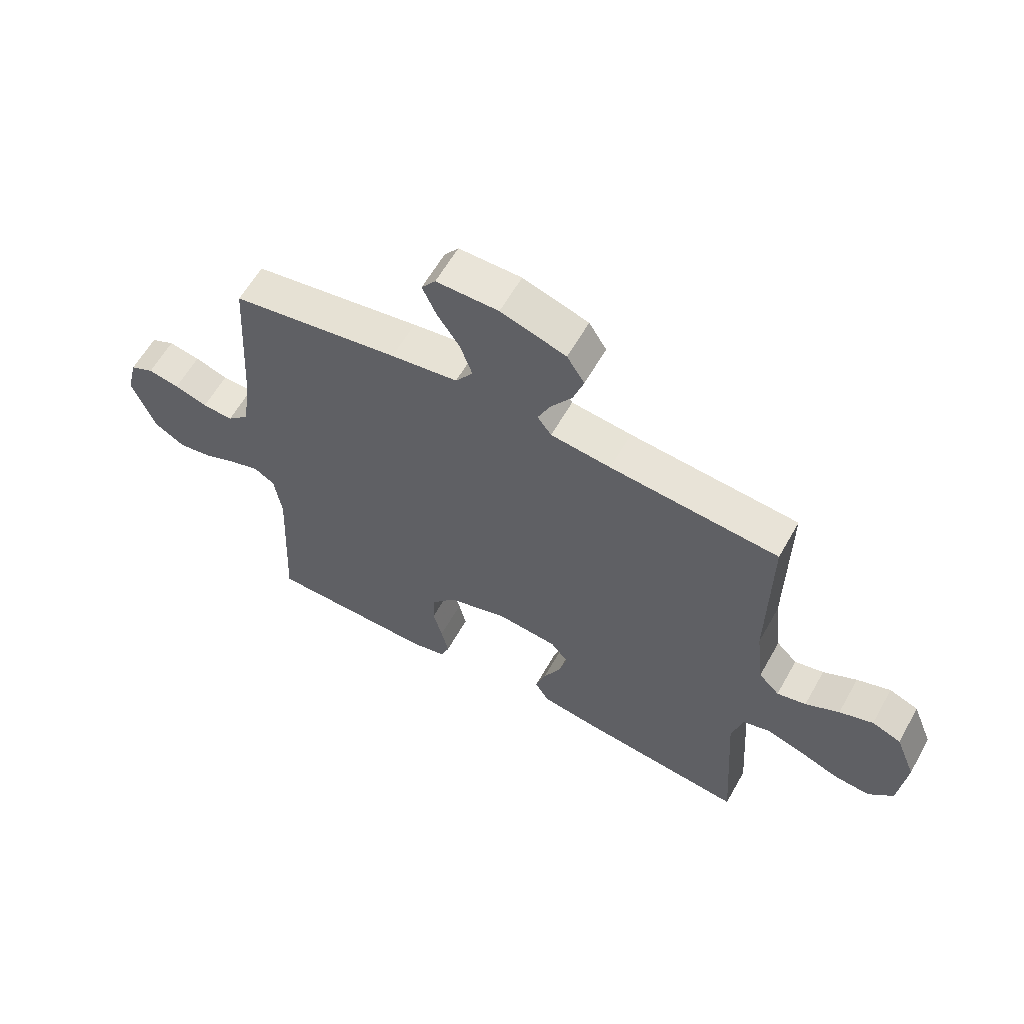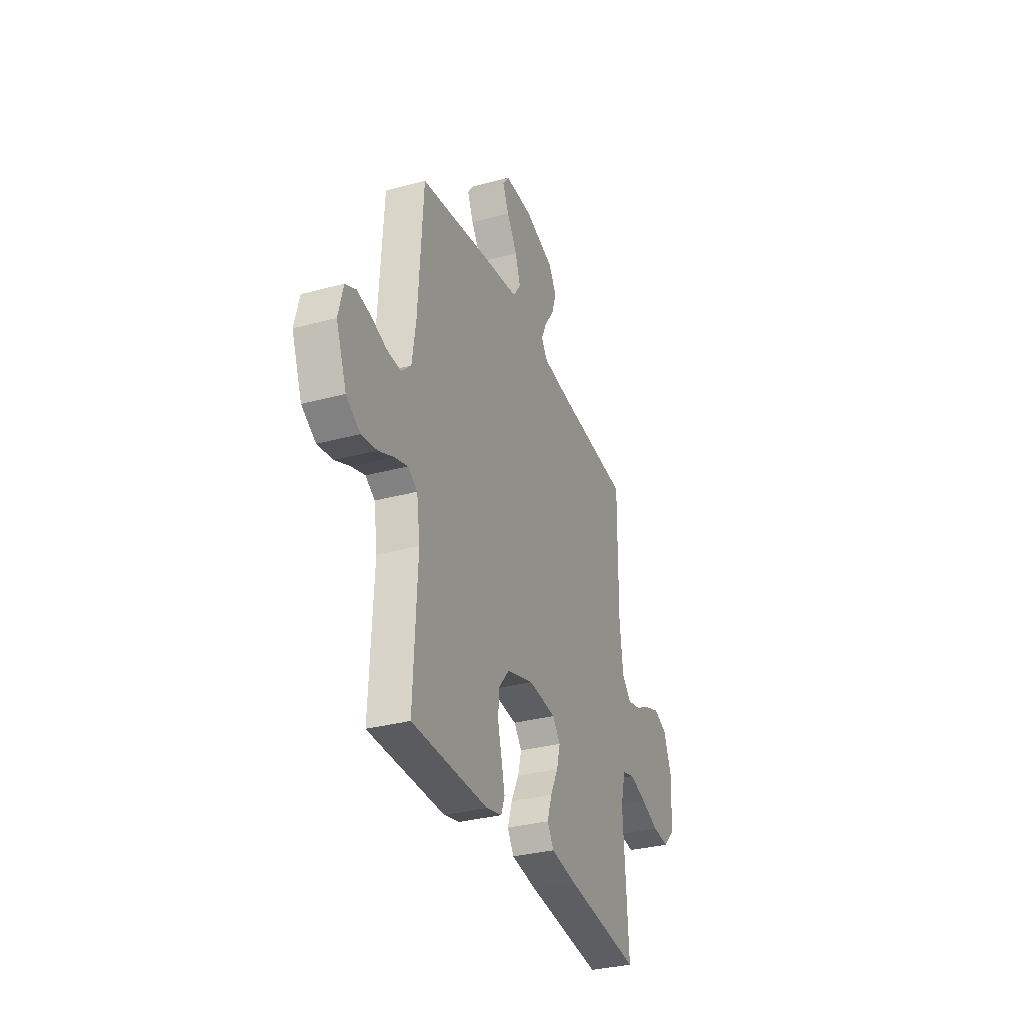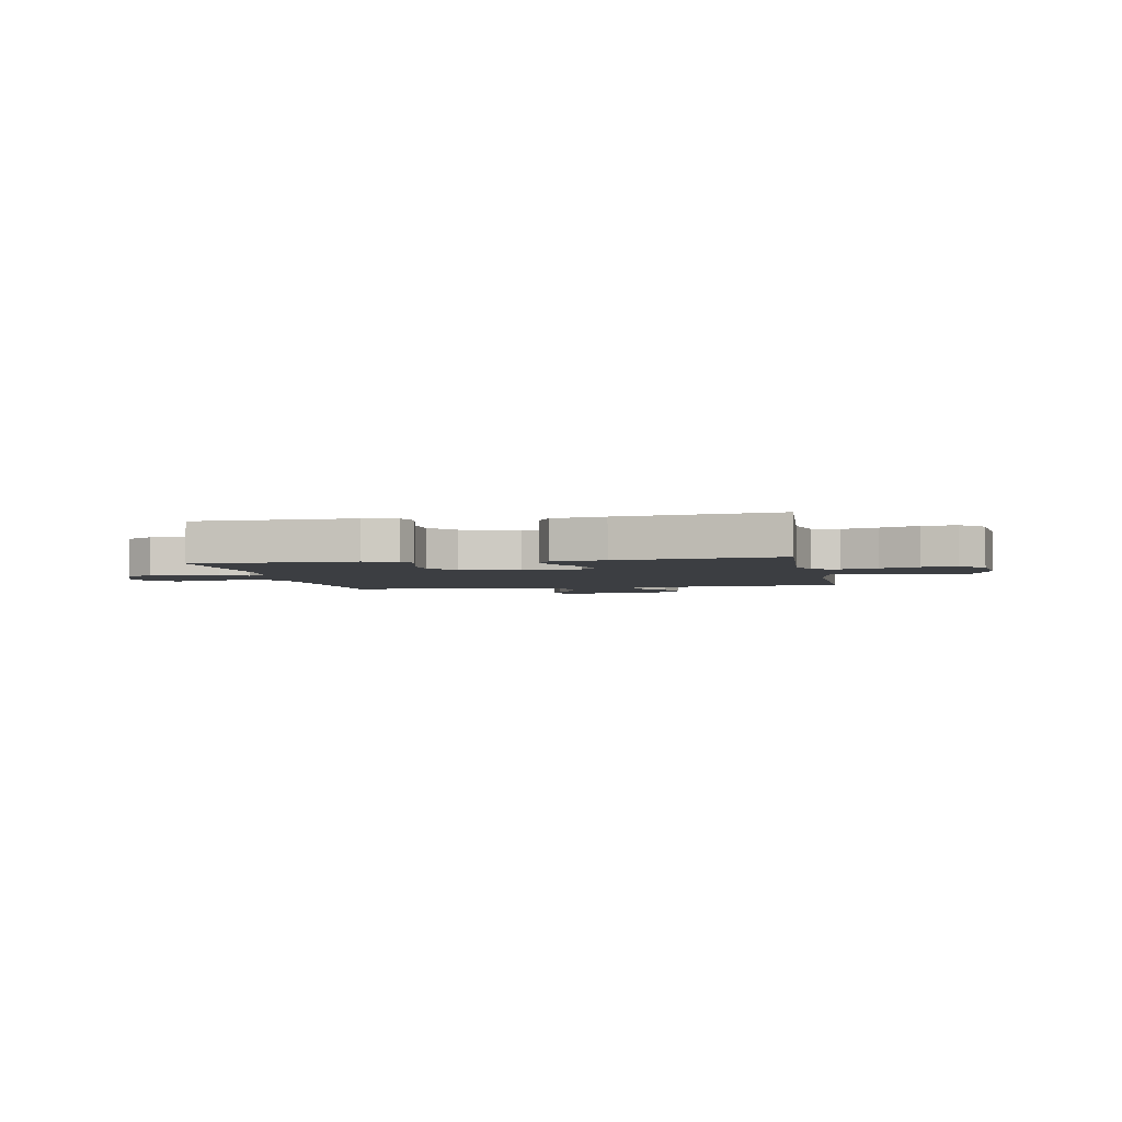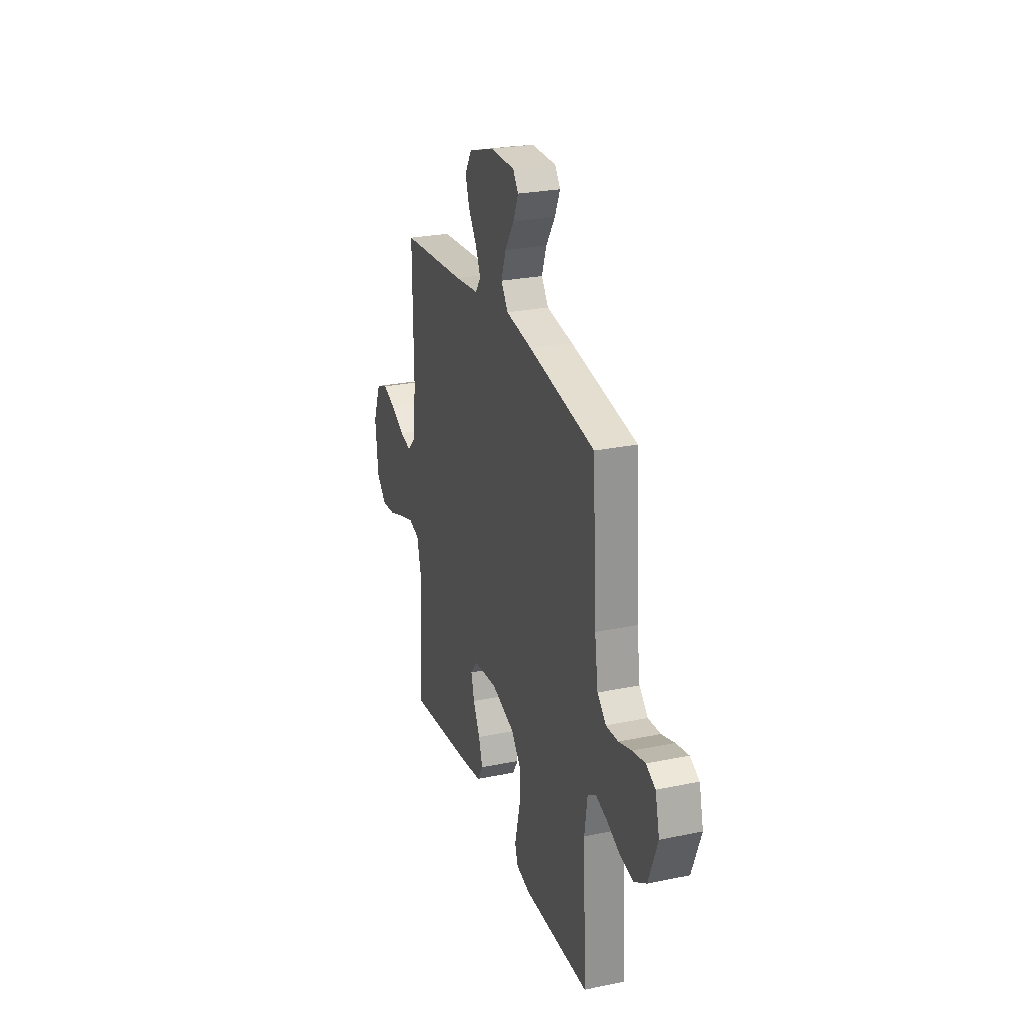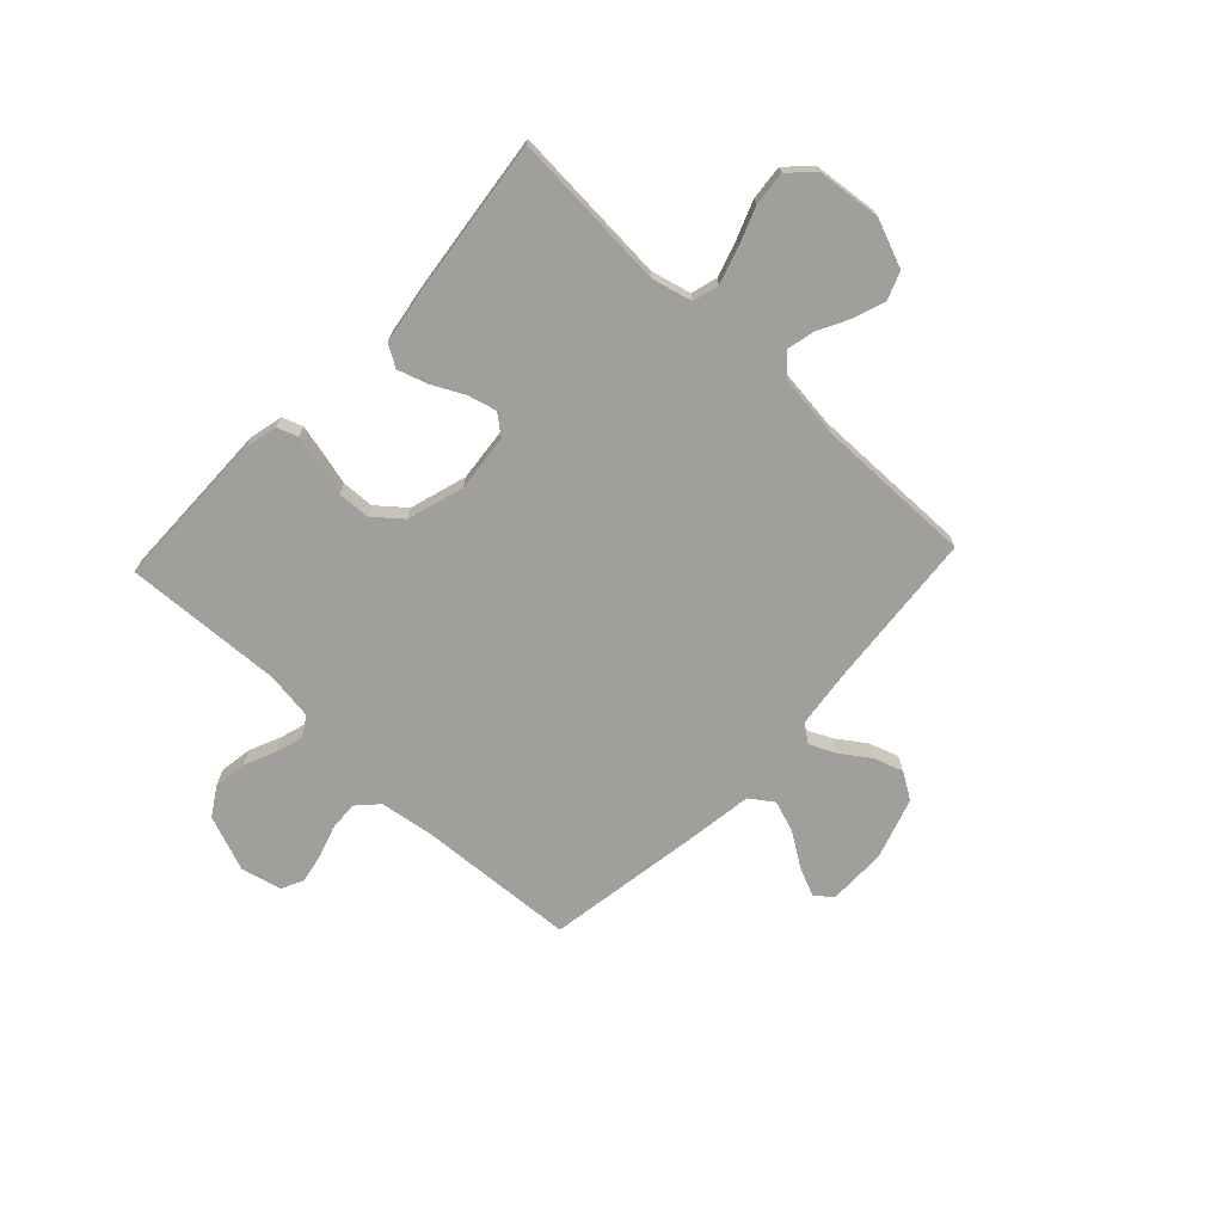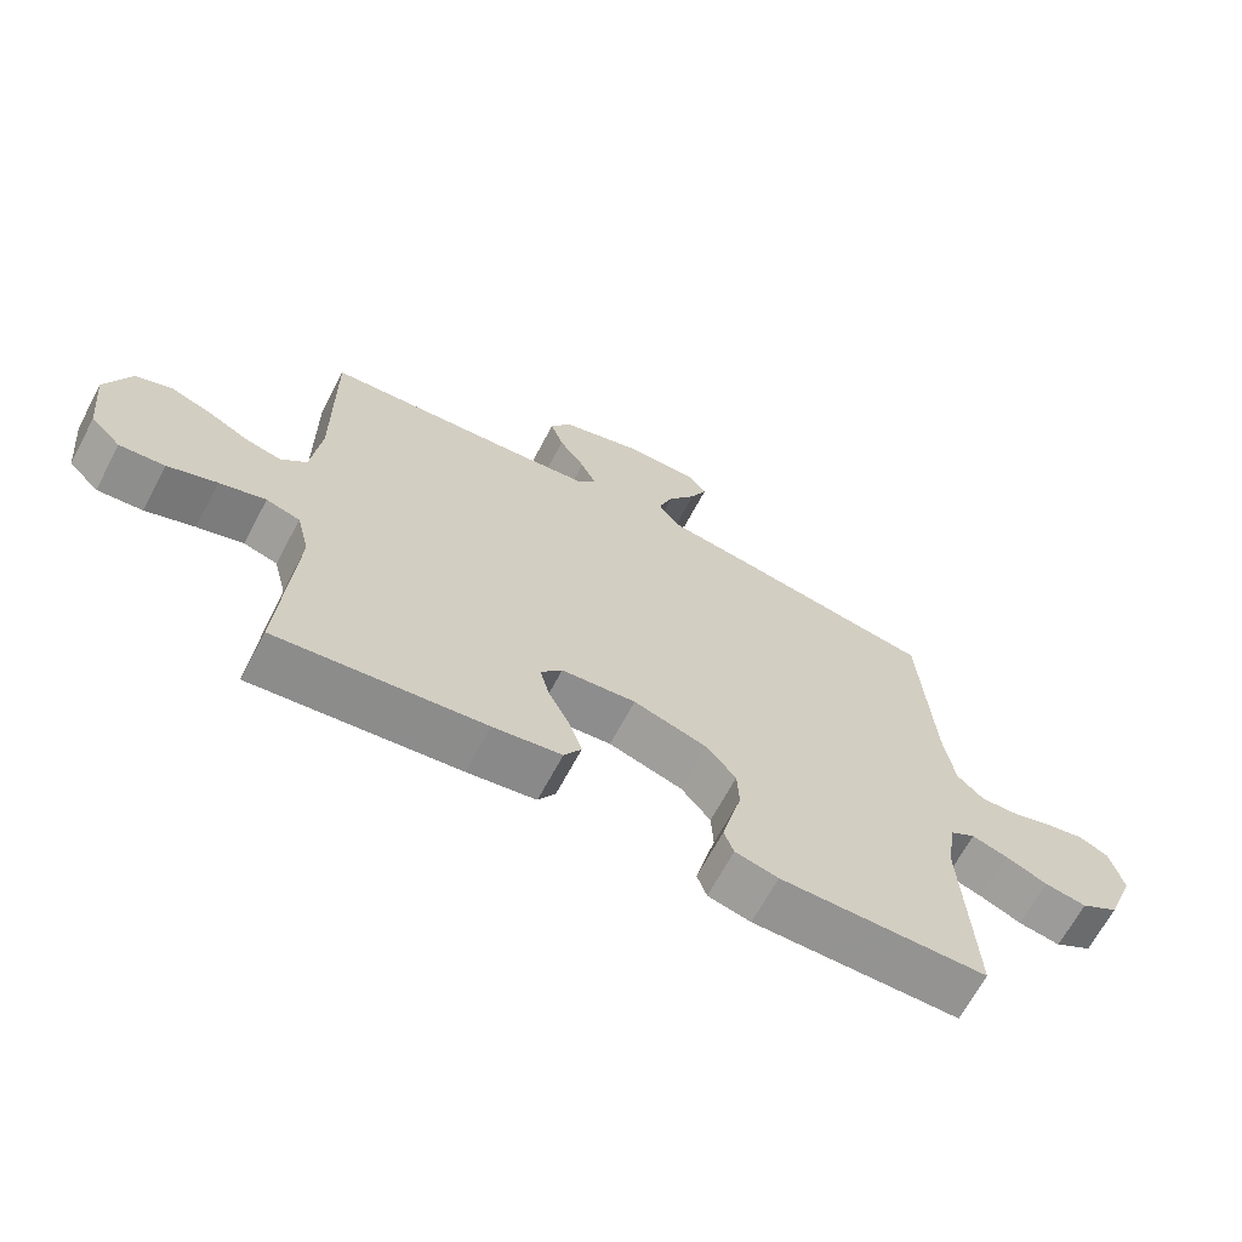
<metadata>
{"format":"obj","ext":"obj","renderer":"f3d","projection":"perspective","resolution":1024,"background":"white","views":[{"elev":60.5,"azim":-150.7,"up":"+Z"},{"elev":-32.4,"azim":110.6,"up":"+Z"},{"elev":-3.2,"azim":-168.9,"up":"+Y"},{"elev":26.2,"azim":71.9,"up":"+Z"},{"elev":-71.2,"azim":-133.2,"up":"+Y"},{"elev":-67.0,"azim":-28.0,"up":"+Z"}]}
</metadata>
<code>
v -0.5 0.07 0.5
v -0.2 0.07 0.526
v -0.093 0.07 0.539
v -0.068 0.07 0.573
v -0.09 0.07 0.621
v -0.128 0.07 0.676
v -0.147 0.07 0.732
v -0.116 0.07 0.782
v 0 0.07 0.819
v 0.111 0.07 0.819
v 0.136 0.07 0.786
v 0.112 0.07 0.732
v 0.071 0.07 0.67
v 0.05 0.07 0.61
v 0.081 0.07 0.566
v 0.2 0.07 0.549
v 0.5 0.07 0.5
v 0.519 0.07 0.2
v 0.534 0.07 0.1
v 0.573 0.07 0.063
v 0.628 0.07 0.066
v 0.687 0.07 0.085
v 0.743 0.07 0.096
v 0.785 0.07 0.076
v 0.804 0.07 0
v 0.763 0.07 -0.106
v 0.708 0.07 -0.14
v 0.647 0.07 -0.13
v 0.587 0.07 -0.104
v 0.535 0.07 -0.088
v 0.498 0.07 -0.111
v 0.485 0.07 -0.2
v 0.5 0.07 -0.5
v 0.2 0.07 -0.504
v 0.138 0.07 -0.489
v 0.124 0.07 -0.45
v 0.137 0.07 -0.395
v 0.153 0.07 -0.333
v 0.15 0.07 -0.272
v 0.107 0.07 -0.22
v 0 0.07 -0.187
v -0.108 0.07 -0.198
v -0.139 0.07 -0.236
v -0.125 0.07 -0.29
v -0.094 0.07 -0.351
v -0.076 0.07 -0.407
v -0.101 0.07 -0.448
v -0.2 0.07 -0.464
v -0.5 0.07 -0.5
v -0.48 0.07 -0.2
v -0.499 0.07 -0.125
v -0.548 0.07 -0.111
v -0.615 0.07 -0.132
v -0.686 0.07 -0.159
v -0.751 0.07 -0.165
v -0.795 0.07 -0.121
v -0.808 0.07 0
v -0.772 0.07 0.09
v -0.72 0.07 0.11
v -0.66 0.07 0.089
v -0.6 0.07 0.058
v -0.548 0.07 0.046
v -0.511 0.07 0.083
v -0.497 0.07 0.2
v -0.5 0 0.5
v -0.2 0 0.526
v -0.093 0 0.539
v -0.068 0 0.573
v -0.09 0 0.621
v -0.128 0 0.676
v -0.147 0 0.732
v -0.116 0 0.782
v 0 0 0.819
v 0.111 0 0.819
v 0.136 0 0.786
v 0.112 0 0.732
v 0.071 0 0.67
v 0.05 0 0.61
v 0.081 0 0.566
v 0.2 0 0.549
v 0.5 0 0.5
v 0.519 0 0.2
v 0.534 0 0.1
v 0.573 0 0.063
v 0.628 0 0.066
v 0.687 0 0.085
v 0.743 0 0.096
v 0.785 0 0.076
v 0.804 0 0
v 0.763 0 -0.106
v 0.708 0 -0.14
v 0.647 0 -0.13
v 0.587 0 -0.104
v 0.535 0 -0.088
v 0.498 0 -0.111
v 0.485 0 -0.2
v 0.5 0 -0.5
v 0.2 0 -0.504
v 0.138 0 -0.489
v 0.124 0 -0.45
v 0.137 0 -0.395
v 0.153 0 -0.333
v 0.15 0 -0.272
v 0.107 0 -0.22
v 0 0 -0.187
v -0.108 0 -0.198
v -0.139 0 -0.236
v -0.125 0 -0.29
v -0.094 0 -0.351
v -0.076 0 -0.407
v -0.101 0 -0.448
v -0.2 0 -0.464
v -0.5 0 -0.5
v -0.48 0 -0.2
v -0.499 0 -0.125
v -0.548 0 -0.111
v -0.615 0 -0.132
v -0.686 0 -0.159
v -0.751 0 -0.165
v -0.795 0 -0.121
v -0.808 0 0
v -0.772 0 0.09
v -0.72 0 0.11
v -0.66 0 0.089
v -0.6 0 0.058
v -0.548 0 0.046
v -0.511 0 0.083
v -0.497 0 0.2
f 59 60 61
f 58 59 61
f 57 58 61
f 56 57 61
f 55 56 61
f 54 55 61
f 53 54 61
f 52 53 61 62
f 51 52 62 63
f 48 49 50
f 47 48 50
f 46 47 50
f 45 46 50
f 44 45 50
f 51 63 64
f 50 51 64
f 44 50 64
f 43 44 64
f 36 37 38
f 35 36 38
f 34 35 38
f 33 34 38
f 32 33 38
f 31 32 38 39
f 30 31 39 40
f 27 28 29
f 26 27 29
f 25 26 29
f 24 25 29
f 23 24 29
f 22 23 29
f 21 22 29
f 20 21 29 30
f 30 40 41
f 20 30 41
f 19 20 41
f 15 16 17 18
f 11 12 13
f 10 11 13
f 9 10 13
f 8 9 13
f 7 8 13
f 6 7 13
f 5 6 13
f 4 5 13 14
f 3 4 14 15
f 64 1 2
f 43 64 2
f 42 43 2
f 19 41 42
f 18 19 42
f 15 18 42
f 3 15 42
f 2 3 42
f 125 124 123
f 125 123 122
f 125 122 121
f 125 121 120
f 125 120 119
f 125 119 118
f 125 118 117
f 126 125 117 116
f 127 126 116 115
f 114 113 112
f 114 112 111
f 114 111 110
f 114 110 109
f 114 109 108
f 128 127 115
f 128 115 114
f 128 114 108
f 128 108 107
f 102 101 100
f 102 100 99
f 102 99 98
f 102 98 97
f 102 97 96
f 103 102 96 95
f 104 103 95 94
f 93 92 91
f 93 91 90
f 93 90 89
f 93 89 88
f 93 88 87
f 93 87 86
f 93 86 85
f 94 93 85 84
f 105 104 94
f 105 94 84
f 105 84 83
f 82 81 80 79
f 77 76 75
f 77 75 74
f 77 74 73
f 77 73 72
f 77 72 71
f 77 71 70
f 77 70 69
f 78 77 69 68
f 79 78 68 67
f 66 65 128
f 66 128 107
f 66 107 106
f 106 105 83
f 106 83 82
f 106 82 79
f 106 79 67
f 106 67 66
f 1 65 66 2
f 2 66 67 3
f 3 67 68 4
f 4 68 69 5
f 5 69 70 6
f 6 70 71 7
f 7 71 72 8
f 8 72 73 9
f 9 73 74 10
f 10 74 75 11
f 11 75 76 12
f 12 76 77 13
f 13 77 78 14
f 14 78 79 15
f 15 79 80 16
f 16 80 81 17
f 17 81 82 18
f 18 82 83 19
f 19 83 84 20
f 20 84 85 21
f 21 85 86 22
f 22 86 87 23
f 23 87 88 24
f 24 88 89 25
f 25 89 90 26
f 26 90 91 27
f 27 91 92 28
f 28 92 93 29
f 29 93 94 30
f 30 94 95 31
f 31 95 96 32
f 32 96 97 33
f 33 97 98 34
f 34 98 99 35
f 35 99 100 36
f 36 100 101 37
f 37 101 102 38
f 38 102 103 39
f 39 103 104 40
f 40 104 105 41
f 41 105 106 42
f 42 106 107 43
f 43 107 108 44
f 44 108 109 45
f 45 109 110 46
f 46 110 111 47
f 47 111 112 48
f 48 112 113 49
f 49 113 114 50
f 50 114 115 51
f 51 115 116 52
f 52 116 117 53
f 53 117 118 54
f 54 118 119 55
f 55 119 120 56
f 56 120 121 57
f 57 121 122 58
f 58 122 123 59
f 59 123 124 60
f 60 124 125 61
f 61 125 126 62
f 62 126 127 63
f 63 127 128 64
f 64 128 65 1

</code>
